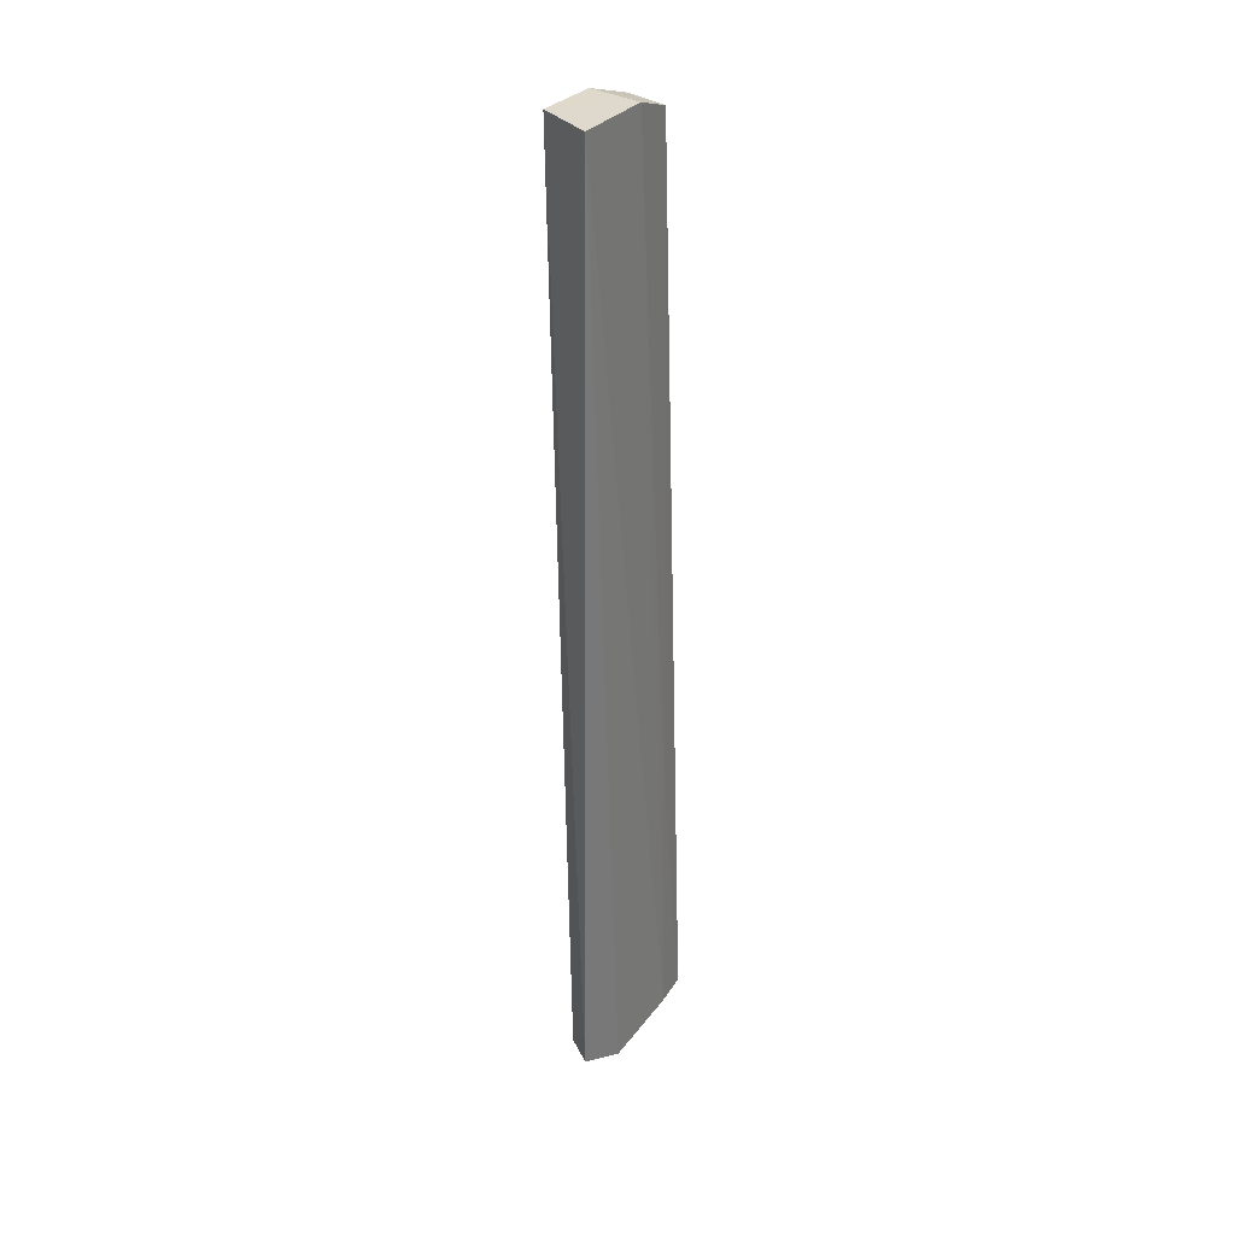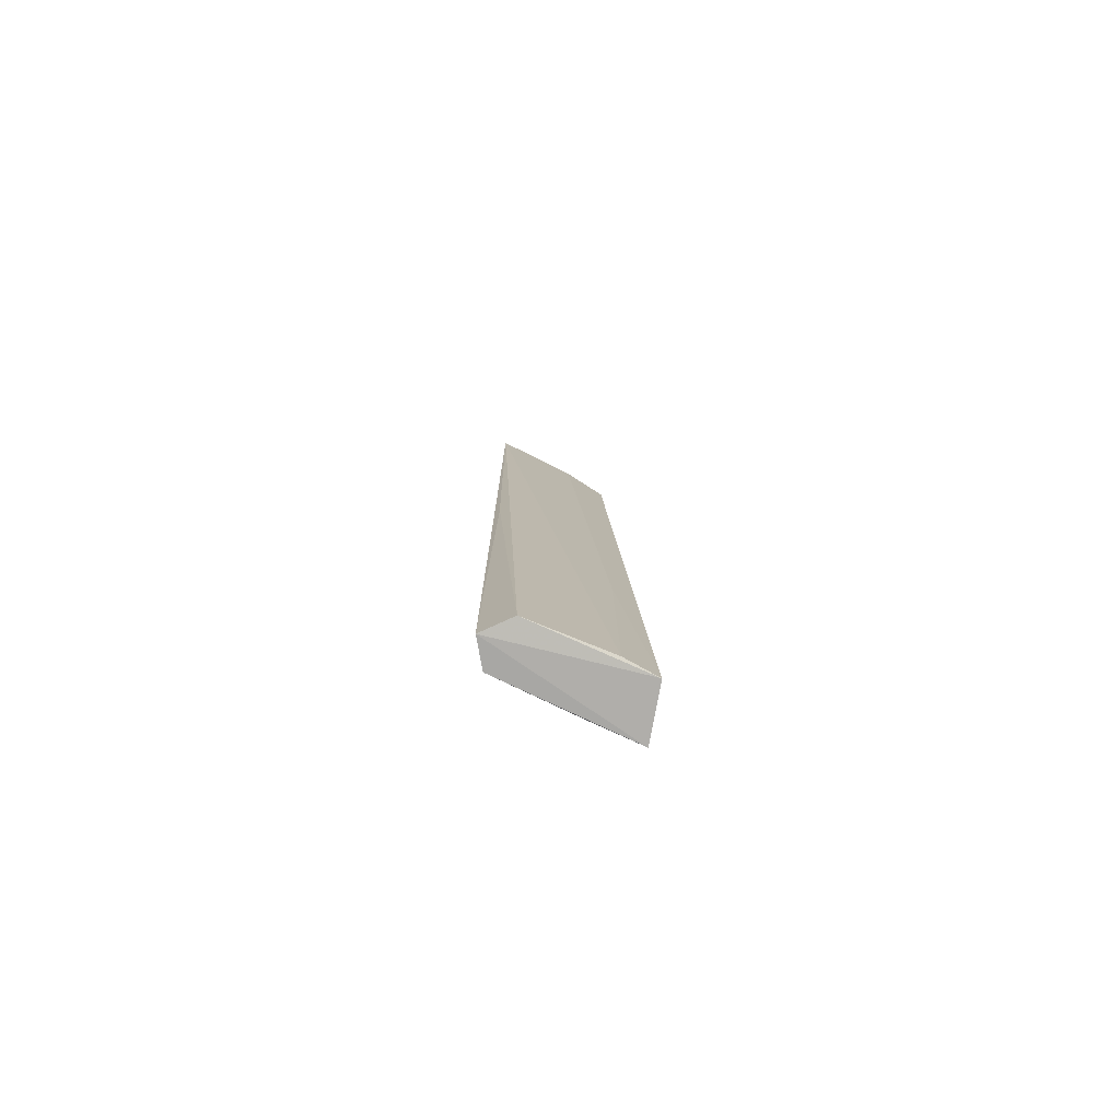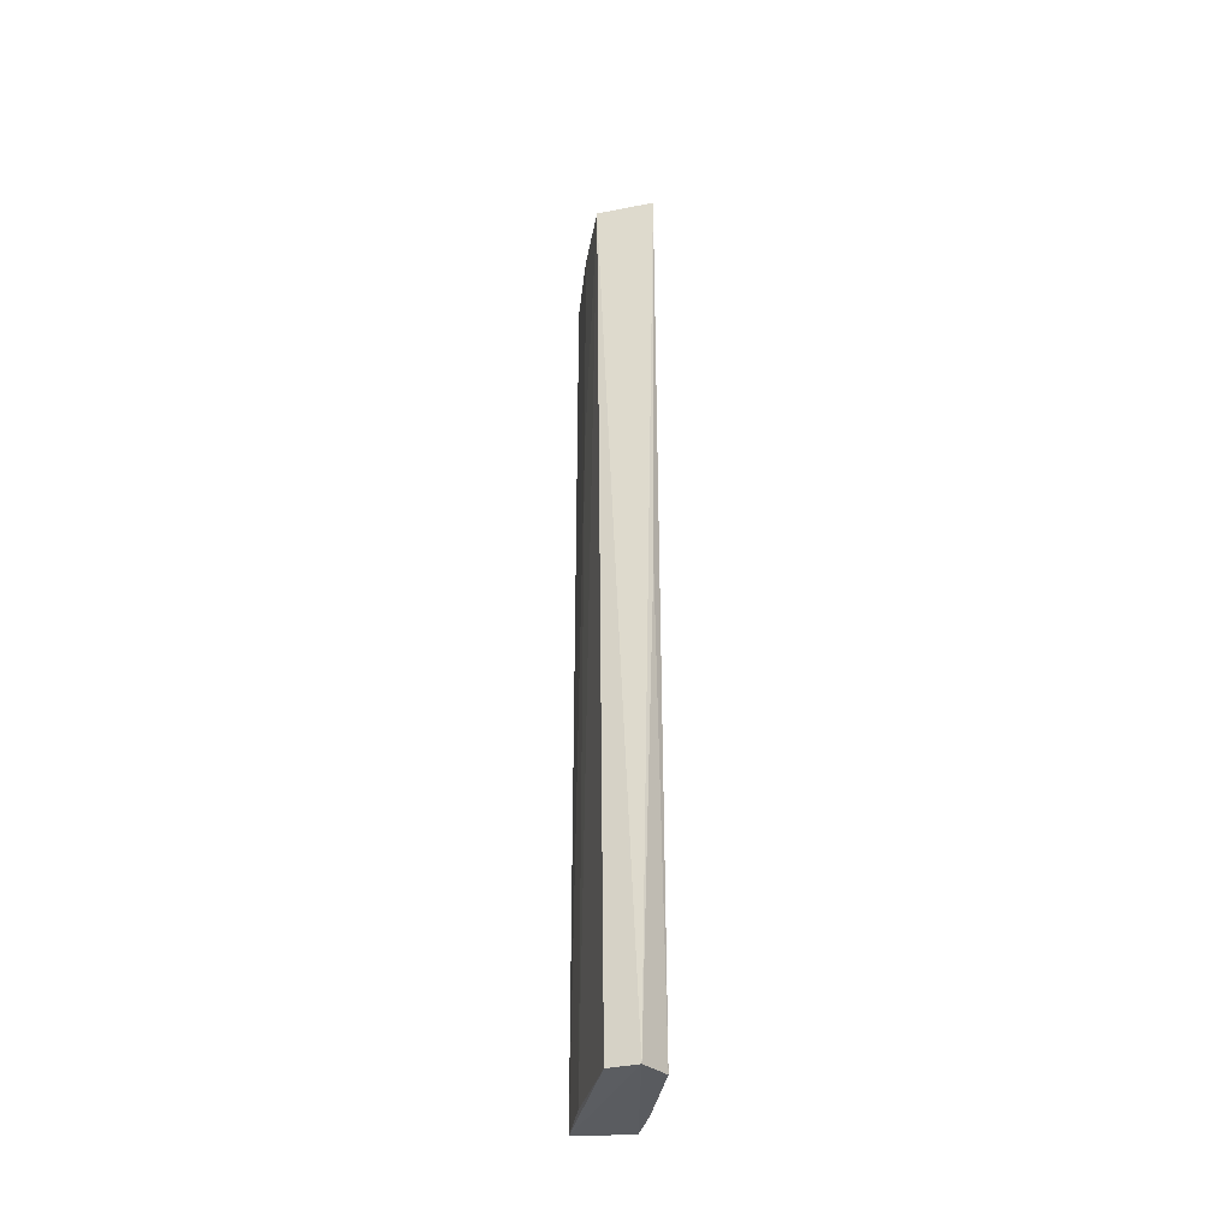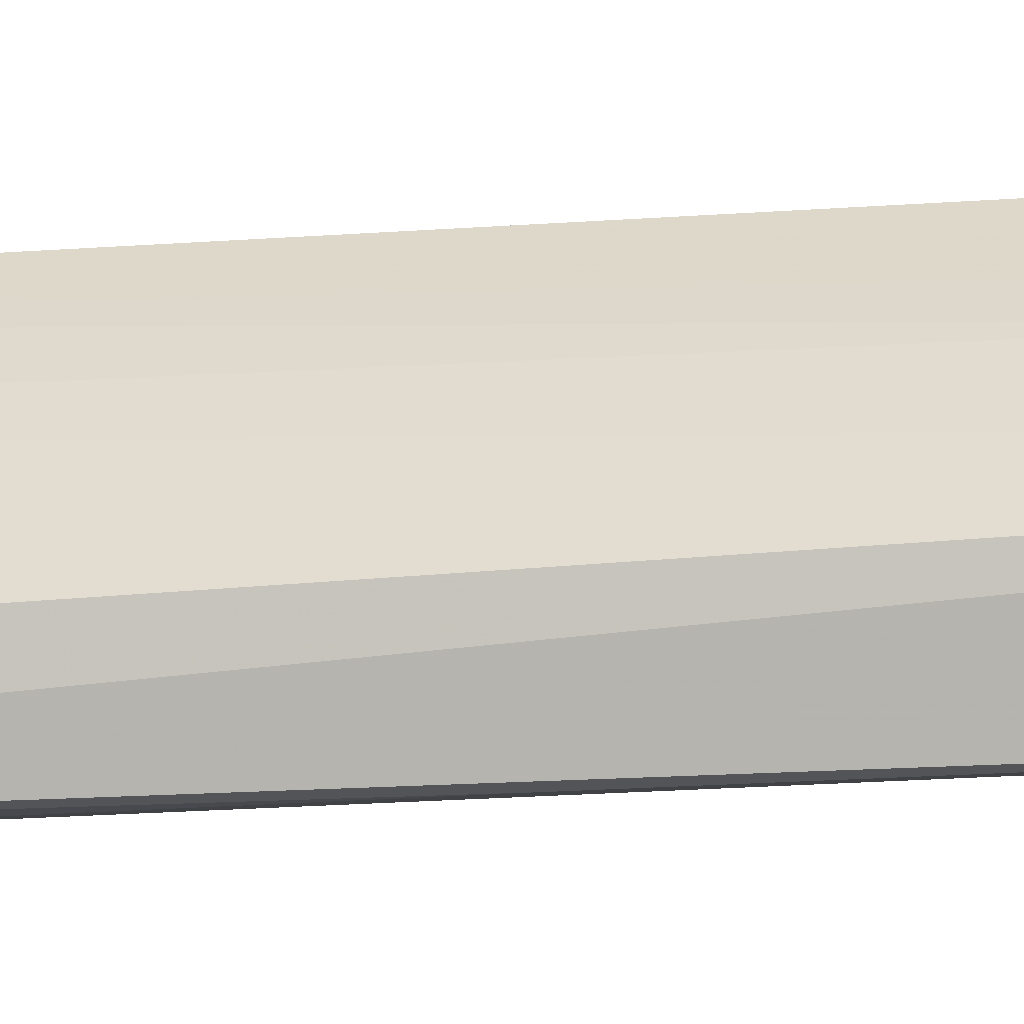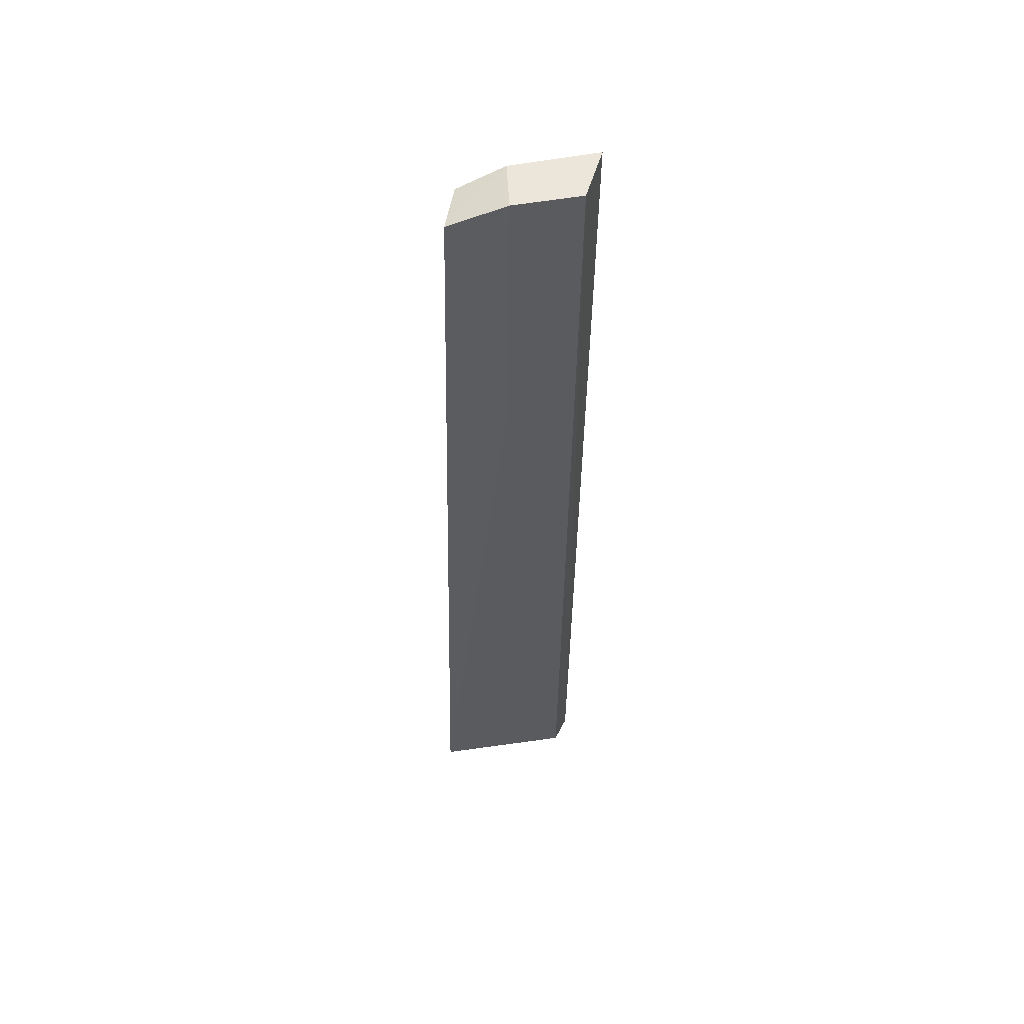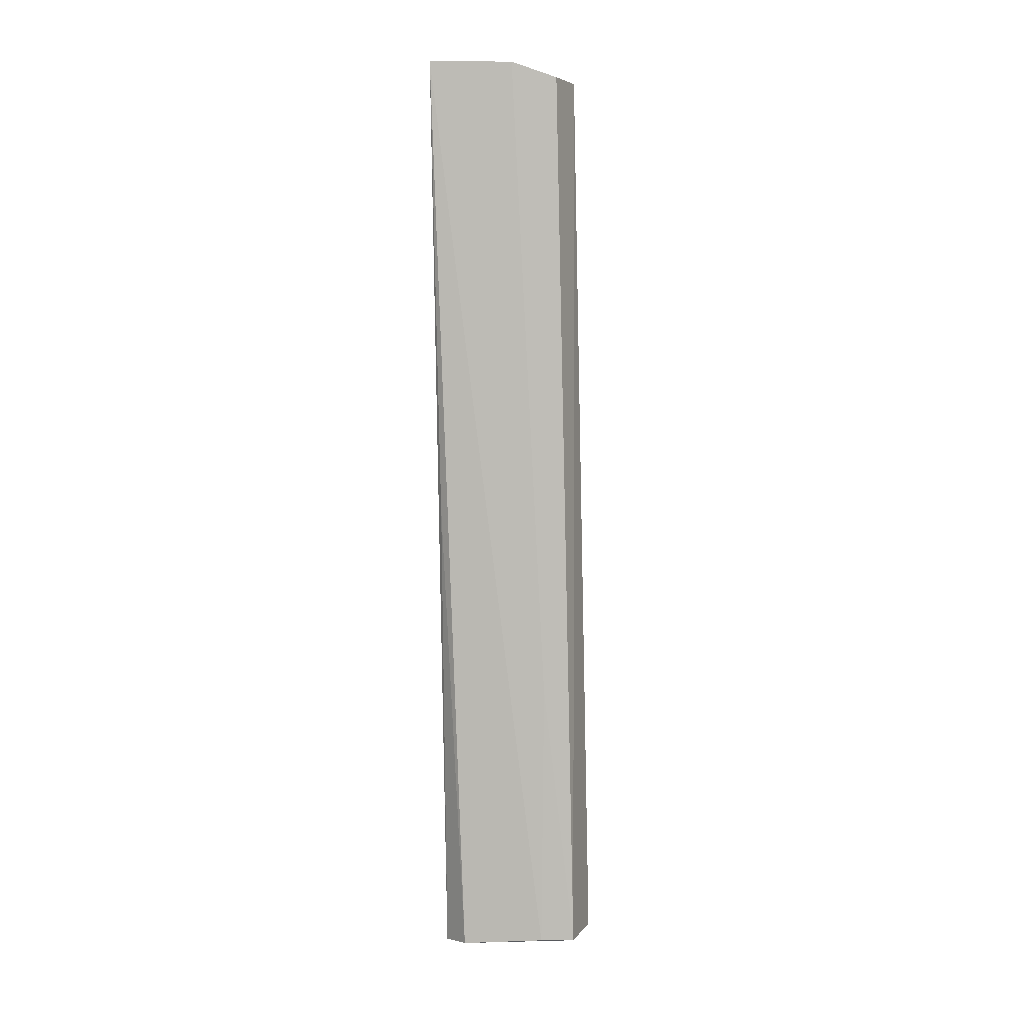
<metadata>
{"format":"obj","ext":"obj","renderer":"f3d","projection":"perspective","resolution":1024,"background":"white","views":[{"elev":31.5,"azim":-133.9,"up":"+Y"},{"elev":-79.2,"azim":-99.9,"up":"+Y"},{"elev":-39.0,"azim":-175.5,"up":"+Y"},{"elev":-70.2,"azim":93.6,"up":"+Z"},{"elev":53.0,"azim":95.4,"up":"+Y"},{"elev":5.9,"azim":-69.7,"up":"+Y"}]}
</metadata>
<code>
v 0.1256 0.08778 0.04443
v 0.1256 -0.02753 0.04704
v 0.122 0.09023 0.02949
v 0.1147 0.09007 0.02817
v 0.1187 -0.02764 0.04708
v 0.1171 -0.02911 0.02917
v 0.1177 0.08991 0.03846
v 0.124 0.05683 0.0377
v 0.1207 -0.02877 0.03044
v 0.1149 -0.02854 0.03267
v 0.1241 0.09008 0.03751
v 0.1198 0.08792 0.04394
v 0.1173 -0.02768 0.04296
v 0.1241 -0.02754 0.04142
v 0.1154 0.0309 0.02923
v 0.1178 0.006653 0.04308
f 5 2 1
f 6 4 3
f 6 2 5
f 7 3 4
f 9 6 3
f 9 2 6
f 10 6 5
f 11 7 1
f 11 3 7
f 11 8 3
f 11 1 2
f 11 2 8
f 12 5 1
f 12 1 7
f 13 7 4
f 13 10 5
f 13 4 10
f 14 8 2
f 14 2 9
f 14 9 3
f 14 3 8
f 15 10 4
f 15 4 6
f 15 6 10
f 16 12 7
f 16 5 12
f 16 13 5
f 16 7 13

</code>
